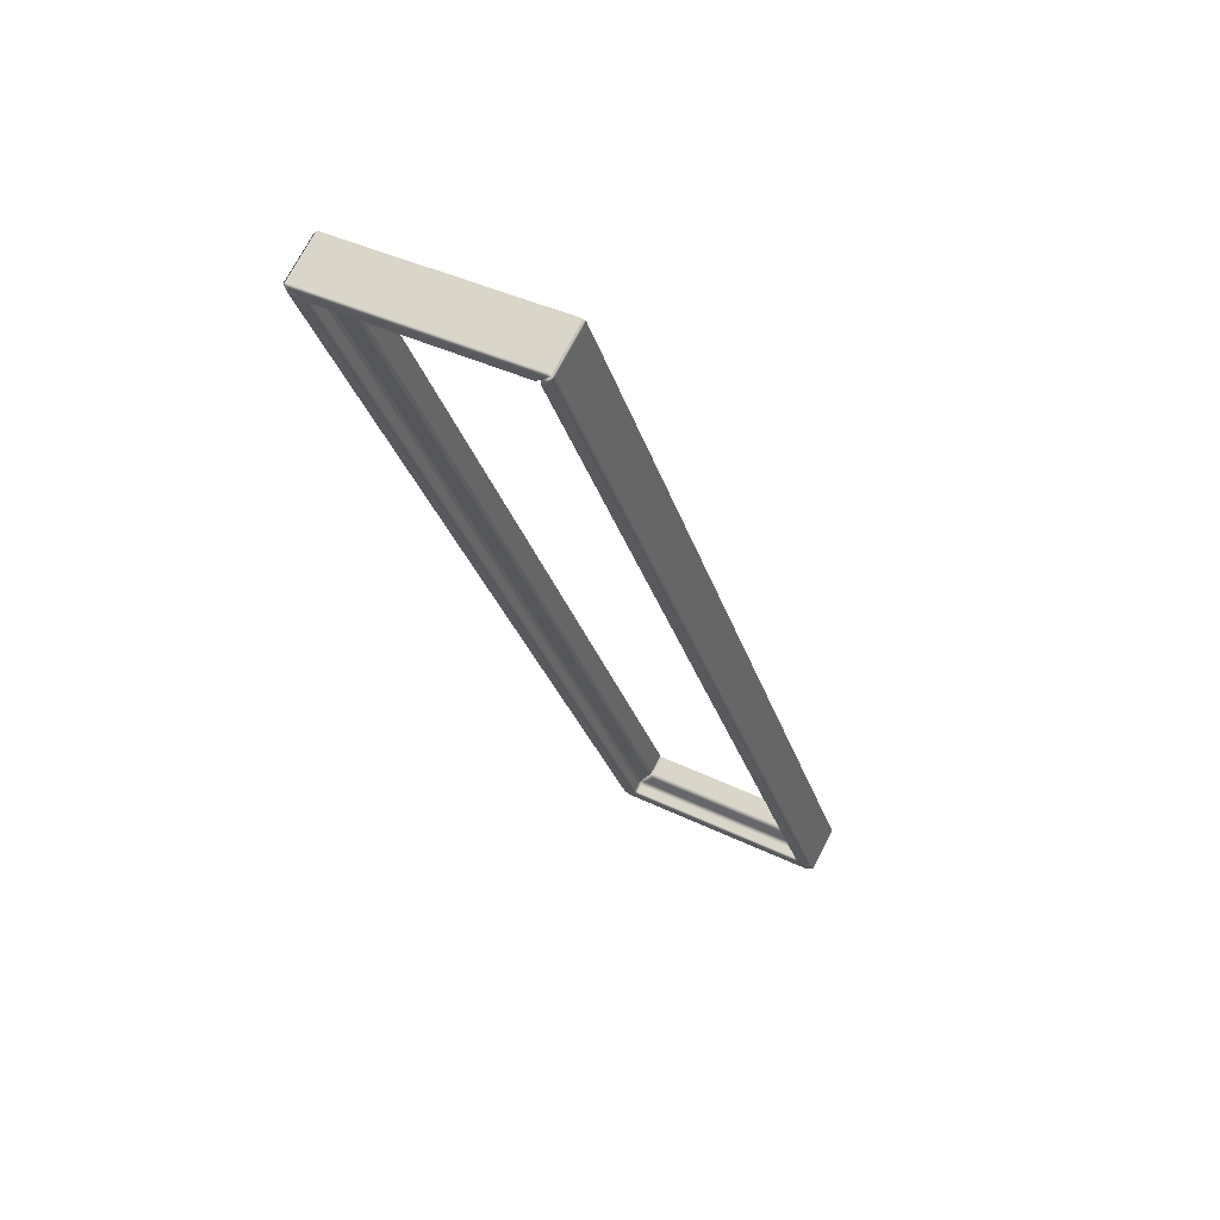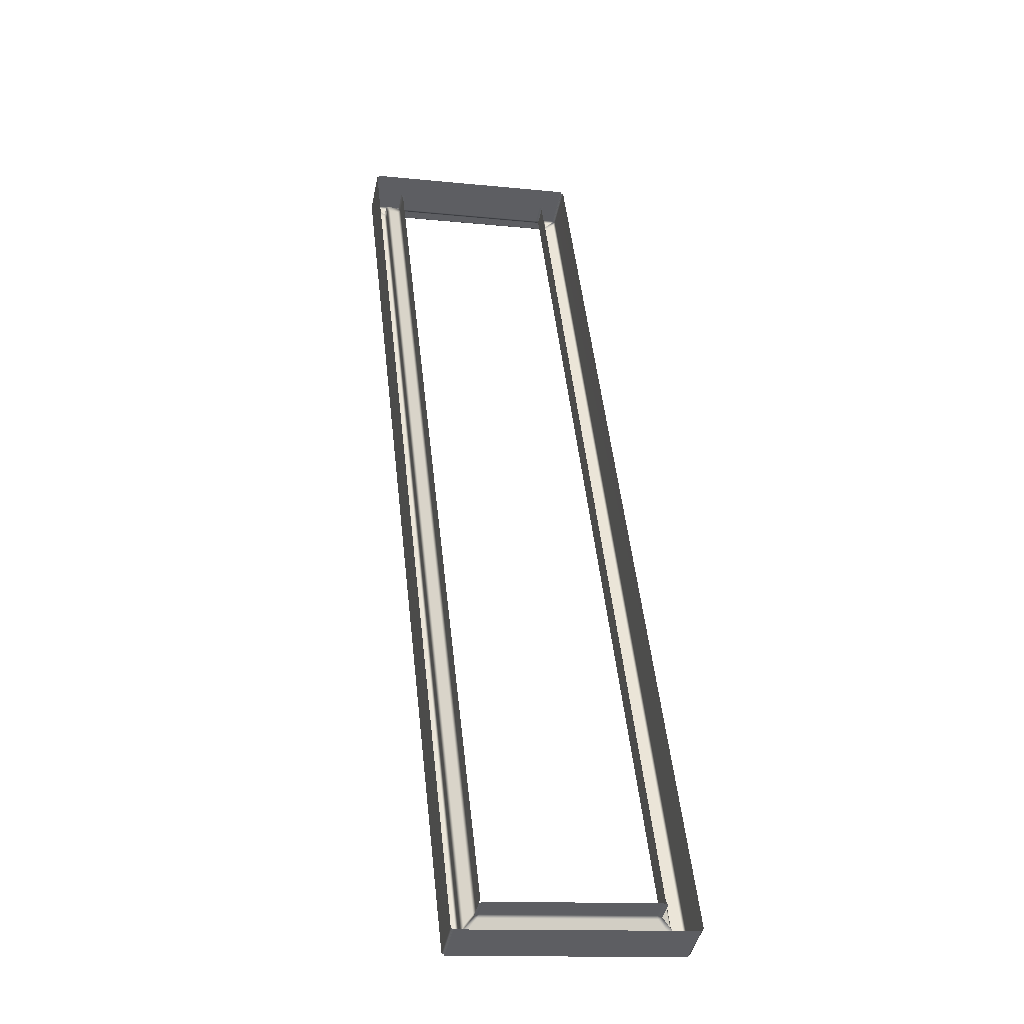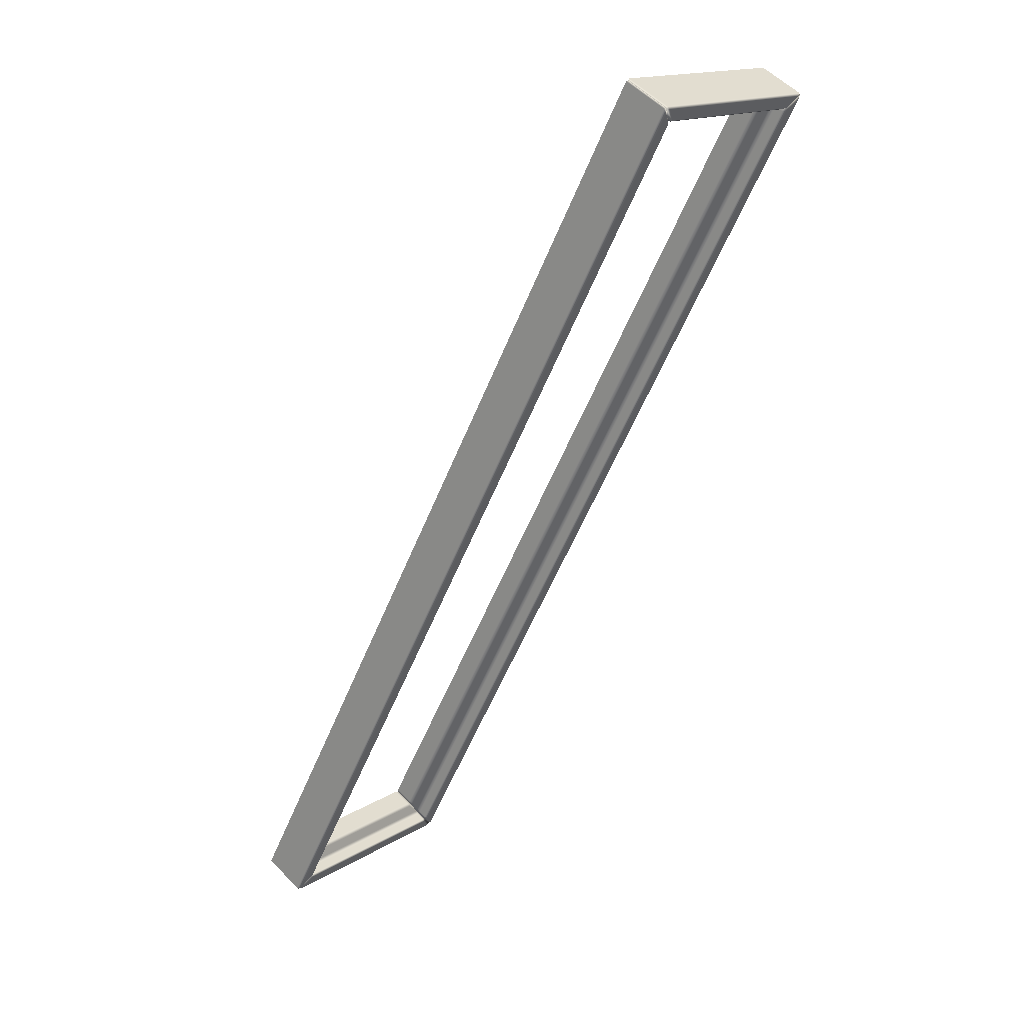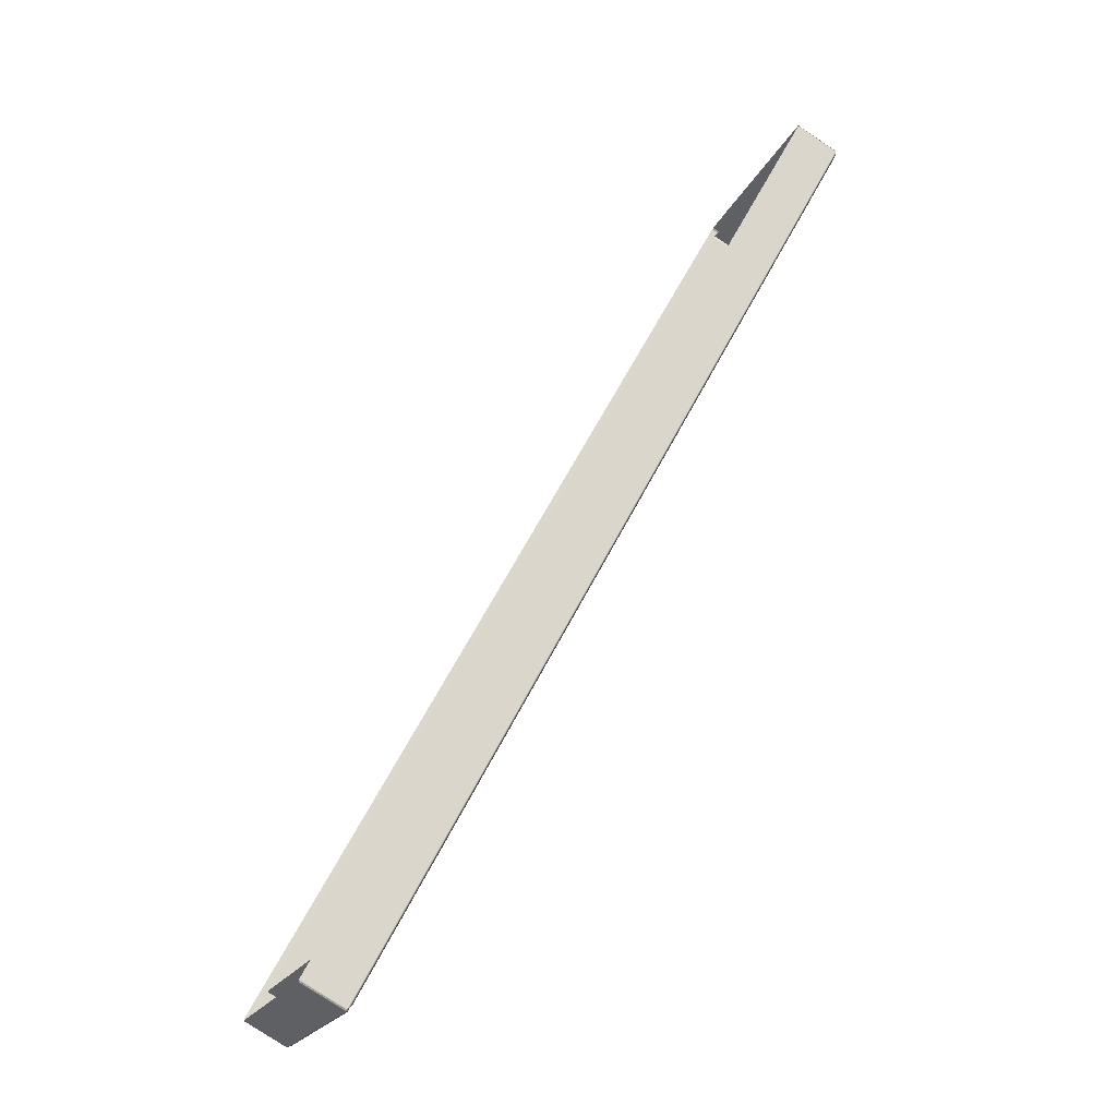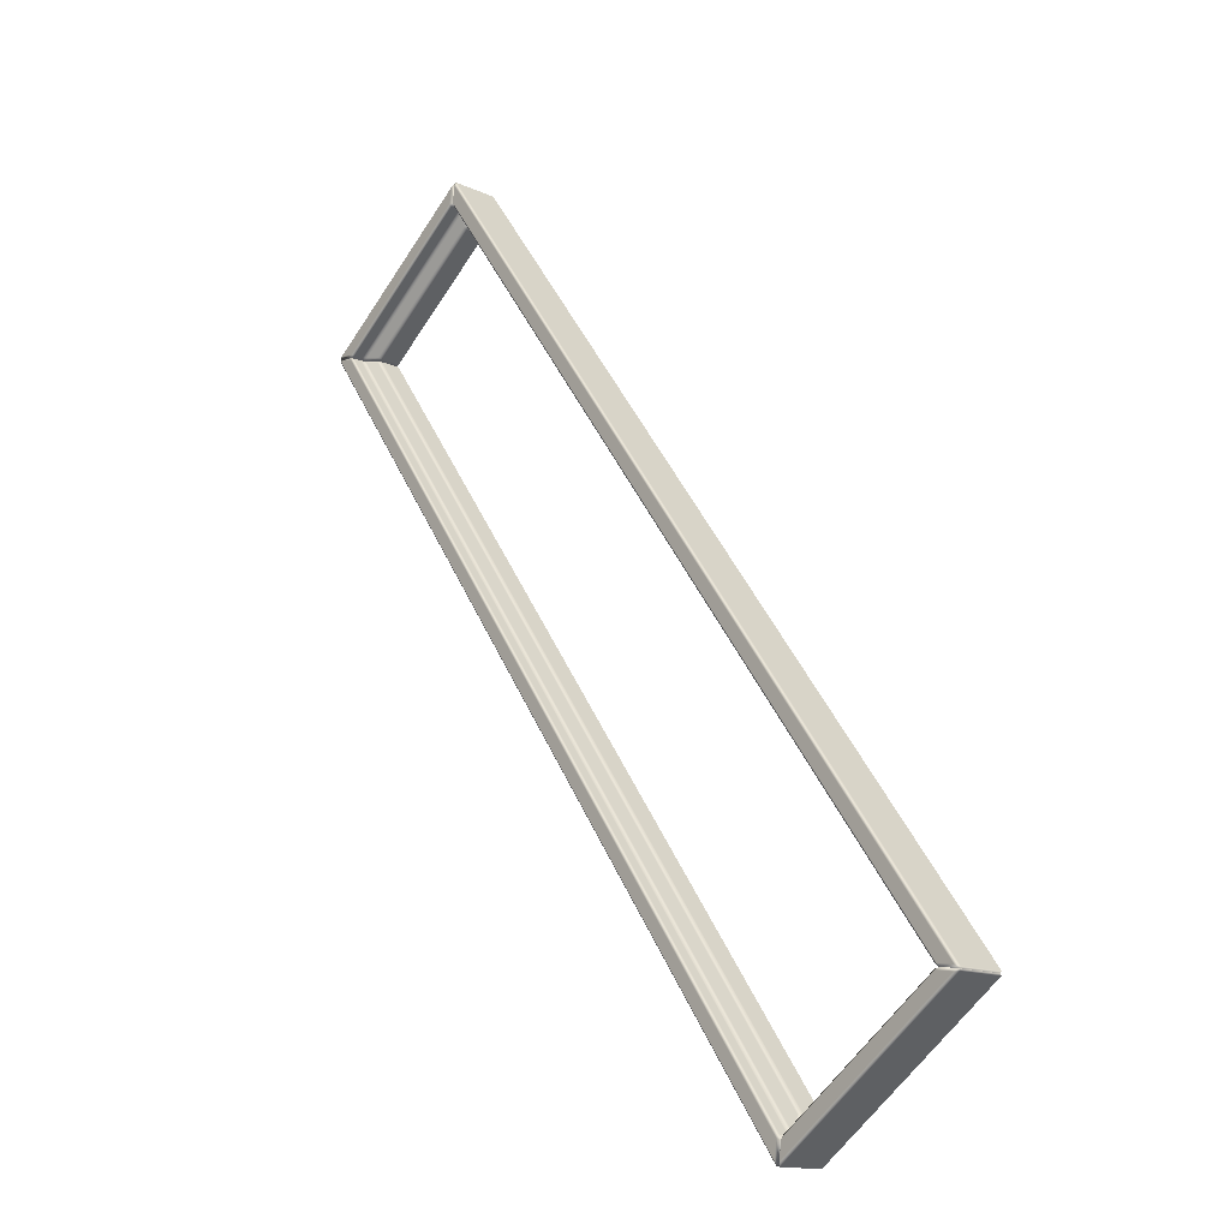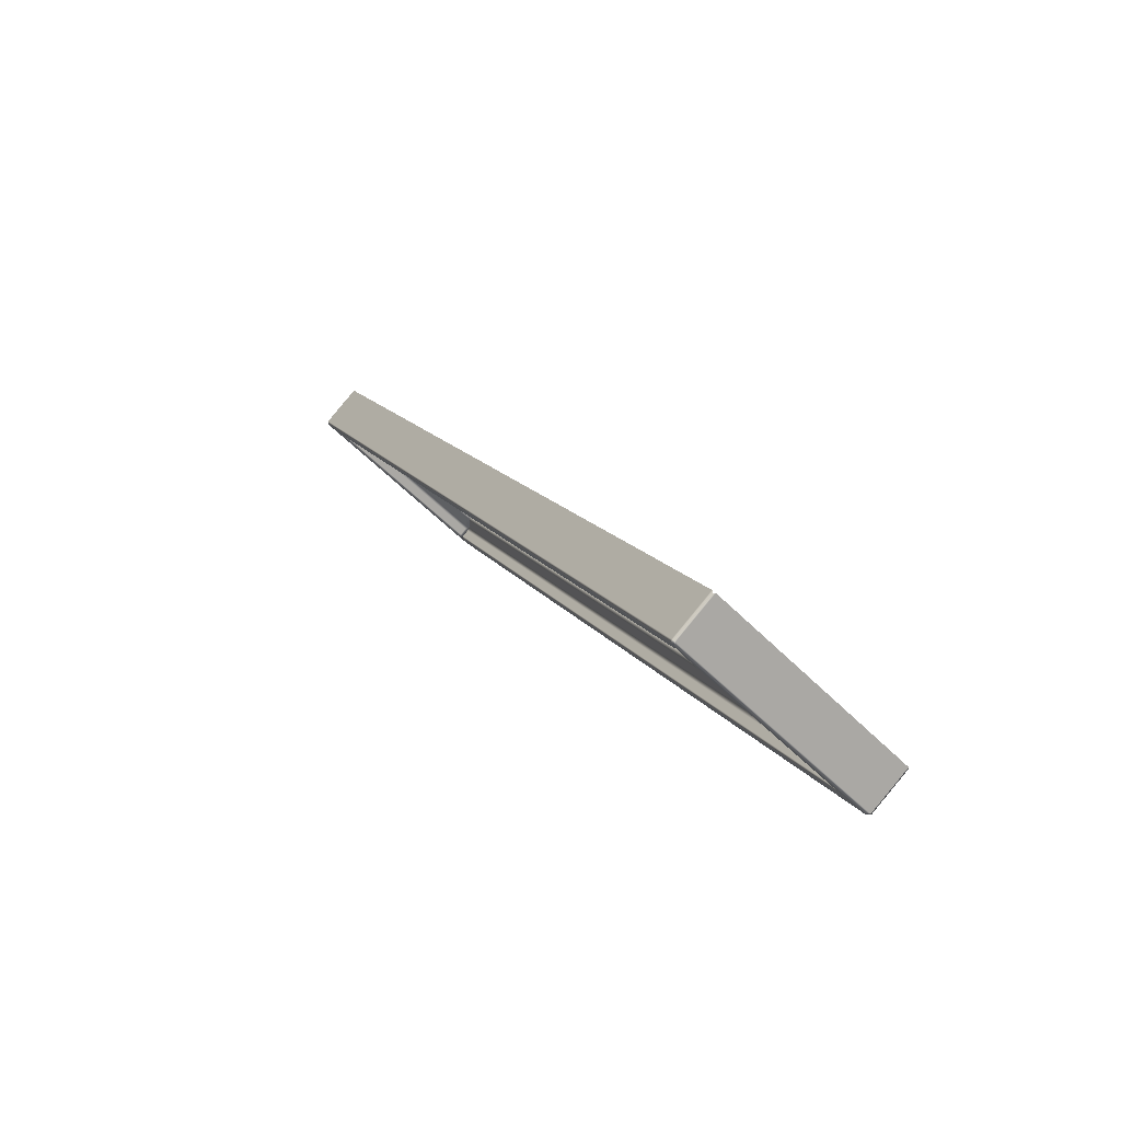
<metadata>
{"format":"obj","ext":"obj","renderer":"f3d","projection":"perspective","resolution":1024,"background":"white","views":[{"elev":39.4,"azim":-58.7,"up":"+Z"},{"elev":-13.4,"azim":77.0,"up":"+Z"},{"elev":15.6,"azim":-141.5,"up":"+Z"},{"elev":-20.3,"azim":161.2,"up":"+Z"},{"elev":-59.8,"azim":-33.1,"up":"+Z"},{"elev":-56.4,"azim":43.6,"up":"+Z"}]}
</metadata>
<code>
o Bistro_Research_Exterior_Paris_Building_01_paris_buildi_8731c39
v -0.1371 1.633 -9.642
v 0.01994 1.634 -9.557
v 0.02423 1.64 -9.559
v -0.1331 1.64 -9.644
v 1.885 1.64 -13.01
v -0.1353 1.63 -9.662
v -0.1103 1.582 -9.687
v 1.728 1.64 -13.1
v 1.883 1.634 -13.02
v 1.729 1.633 -13.1
v 1.711 1.63 -13.09
v 1.69 1.585 -13.05
v 1.705 1.582 -13.05
v -0.1139 1.585 -9.702
v 1.696 1.574 -13.04
v -0.1018 1.574 -9.702
v -0.06578 1.578 -9.667
v 1.725 1.574 -13.02
v 1.749 1.578 -13.03
v -0.07304 1.574 -9.687
v 1.734 1.566 -13
v -0.05323 1.566 -9.69
v -0.01476 1.533 -9.691
v 1.737 1.534 -12.97
v 1.754 1.533 -12.97
v -0.01983 1.534 -9.708
v 1.749 1.525 -12.95
v 1.828 1.533 -12.93
v 1.818 1.525 -12.92
v 0.06685 1.525 -9.667
v -0.003004 1.525 -9.705
v 0.0592 1.533 -9.651
v 1.729 0.7601 -13.1
v 1.883 0.7585 -13.02
v 1.885 0.7528 -13.01
v 1.728 0.7528 -13.1
v 0.02423 0.7528 -9.559
v 1.711 0.7632 -13.09
v 1.705 0.8114 -13.05
v -0.1331 0.7528 -9.644
v 0.02201 0.7601 -9.557
v -0.1396 0.7592 -9.643
v -0.1353 0.7632 -9.662
v -0.1139 0.8084 -9.702
v -0.1103 0.8114 -9.687
v 1.69 0.8084 -13.05
v -0.1018 0.8188 -9.702
v 1.696 0.8188 -13.04
v 1.749 0.8146 -13.03
v -0.07305 0.8188 -9.687
v -0.07641 0.8124 -9.67
v -0.06067 0.8171 -9.667
v 1.725 0.8188 -13.02
v -0.05323 0.8274 -9.69
v 1.734 0.8274 -13
v 1.754 0.8604 -12.97
v -0.01983 0.8591 -9.708
v -0.01476 0.8604 -9.691
v 1.737 0.8591 -12.97
v -0.003004 0.8677 -9.705
v 0.0592 0.8604 -9.651
v 0.06685 0.8677 -9.667
v 1.818 0.8677 -12.92
v 1.749 0.8677 -12.95
v 1.828 0.8604 -12.93
v 0.01929 0.7632 -9.55
v -0.1381 0.7632 -9.635
v 0.01929 1.63 -9.55
v -0.1423 0.7779 -9.649
v -0.1381 1.63 -9.635
v -0.1423 1.615 -9.649
v -0.1208 1.57 -9.689
v -0.1208 0.8231 -9.689
v -0.1068 1.564 -9.693
v -0.1068 0.8292 -9.693
v -0.07798 1.564 -9.678
v -0.07798 0.8292 -9.678
v -0.05966 1.552 -9.678
v -0.05966 0.841 -9.678
v -0.02626 1.52 -9.696
v -0.02626 0.8726 -9.696
v -0.007941 1.515 -9.696
v 0.06191 1.515 -9.658
v 0.06191 0.8781 -9.658
v -0.007941 0.8781 -9.696
v 1.89 1.63 -13.02
v 1.732 1.63 -13.1
v 1.89 0.7632 -13.02
v 1.718 1.615 -13.1
v 1.732 0.7632 -13.1
v 1.718 0.7779 -13.1
v 1.697 0.8231 -13.06
v 1.697 1.57 -13.06
v 1.701 0.8292 -13.05
v 1.701 1.564 -13.05
v 1.73 0.8292 -13.03
v 1.73 1.564 -13.03
v 1.74 0.841 -13.02
v 1.74 1.552 -13.02
v 1.743 0.8726 -12.98
v 1.743 1.52 -12.98
v 1.754 0.8781 -12.96
v 1.823 0.8781 -12.93
v 1.823 1.515 -12.93
v 1.754 1.515 -12.96
f 1 2 3
f 4 1 3
f 4 3 5
f 4 6 1
f 7 1 6
f 8 4 5
f 5 9 8
f 9 10 8
f 8 11 4
f 10 11 8
f 11 6 4
f 11 10 12
f 10 13 12
f 14 6 11
f 12 14 11
f 14 7 6
f 13 15 12
f 12 15 14
f 14 16 7
f 15 16 14
f 17 7 16
f 15 13 18
f 13 19 18
f 20 16 15
f 18 20 15
f 20 17 16
f 19 21 18
f 18 21 20
f 17 20 22
f 21 22 20
f 23 17 22
f 21 19 24
f 19 25 24
f 26 22 21
f 24 26 21
f 26 23 22
f 25 27 24
f 24 27 26
f 25 28 29
f 27 25 29
f 29 30 27
f 26 31 23
f 27 31 26
f 30 31 27
f 32 23 31
f 30 32 31
f 33 34 35
f 36 33 35
f 36 35 37
f 36 38 33
f 39 33 38
f 40 36 37
f 37 41 40
f 41 42 40
f 40 43 36
f 42 43 40
f 43 38 36
f 43 42 44
f 42 45 44
f 46 38 43
f 44 46 43
f 46 39 38
f 45 47 44
f 44 47 46
f 46 48 39
f 47 48 46
f 49 39 48
f 47 45 50
f 45 51 50
f 51 52 50
f 53 48 47
f 50 53 47
f 53 49 48
f 52 54 50
f 50 54 53
f 49 53 55
f 54 55 53
f 56 49 55
f 57 54 52
f 58 57 52
f 59 55 54
f 57 59 54
f 59 56 55
f 57 58 60
f 57 60 59
f 58 61 62
f 60 58 62
f 62 63 60
f 59 64 56
f 60 64 59
f 63 64 60
f 65 56 64
f 63 65 64
f 42 41 66
f 67 42 66
f 67 66 68
f 67 69 42
f 45 42 69
f 70 67 68
f 68 2 70
f 2 1 70
f 70 71 67
f 1 71 70
f 71 69 67
f 72 71 1
f 7 72 1
f 73 69 71
f 72 73 71
f 73 45 69
f 72 7 74
f 72 74 73
f 73 75 45
f 74 75 73
f 51 45 75
f 74 7 76
f 7 17 76
f 77 75 74
f 77 51 75
f 76 77 74
f 51 77 52
f 17 78 76
f 76 78 77
f 77 79 52
f 78 79 77
f 52 79 58
f 80 78 17
f 23 80 17
f 81 79 78
f 80 81 78
f 79 81 58
f 80 23 82
f 80 82 81
f 23 32 83
f 82 23 83
f 83 84 82
f 85 58 81
f 82 85 81
f 84 85 82
f 61 58 85
f 84 61 85
f 10 9 86
f 87 10 86
f 87 86 88
f 87 89 10
f 13 10 89
f 90 87 88
f 88 34 90
f 34 33 90
f 90 91 87
f 33 91 90
f 91 89 87
f 91 33 92
f 33 39 92
f 93 89 91
f 92 93 91
f 93 13 89
f 39 94 92
f 92 94 93
f 93 95 13
f 94 95 93
f 19 13 95
f 94 39 96
f 39 49 96
f 97 95 94
f 96 97 94
f 97 19 95
f 49 98 96
f 96 98 97
f 19 97 99
f 98 99 97
f 25 19 99
f 98 49 100
f 49 56 100
f 101 99 98
f 100 101 98
f 101 25 99
f 56 102 100
f 100 102 101
f 56 65 103
f 102 56 103
f 103 104 102
f 101 105 25
f 102 105 101
f 104 105 102
f 28 25 105
f 104 28 105

</code>
